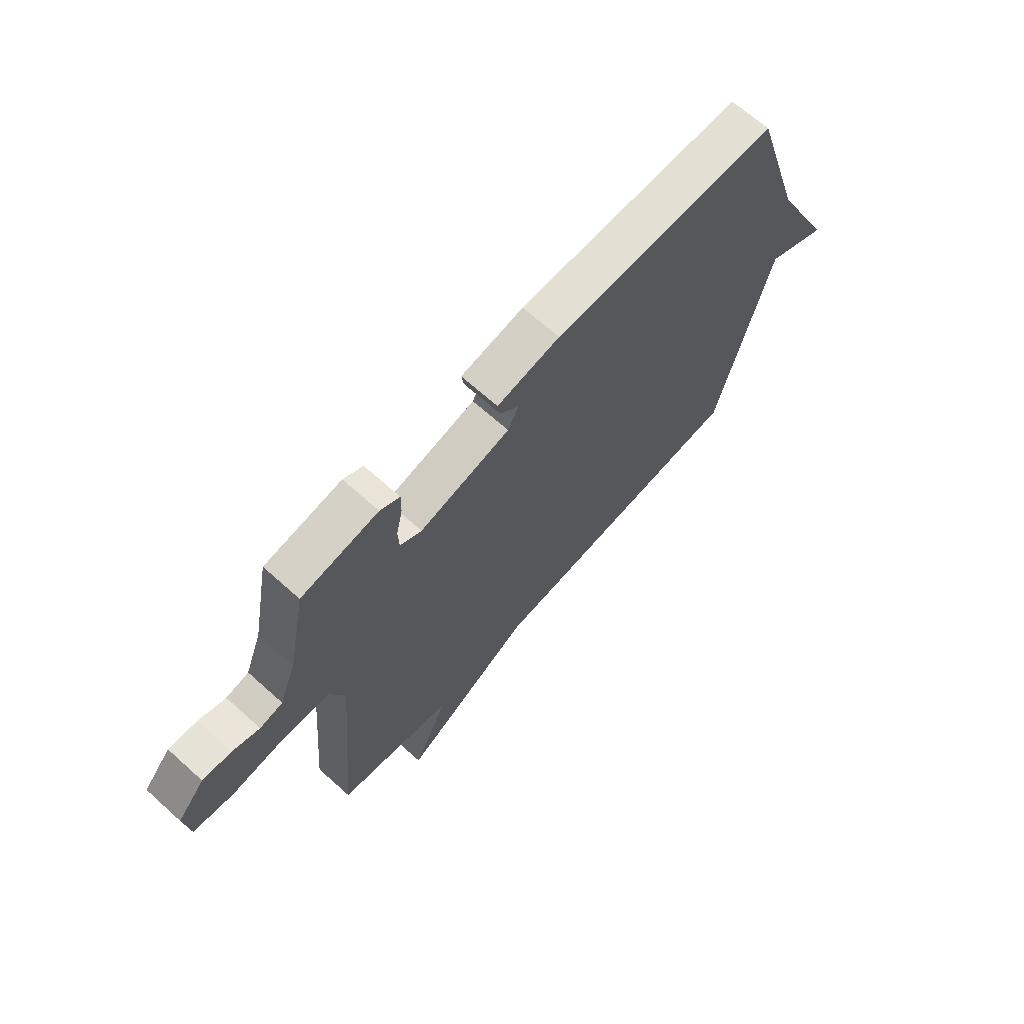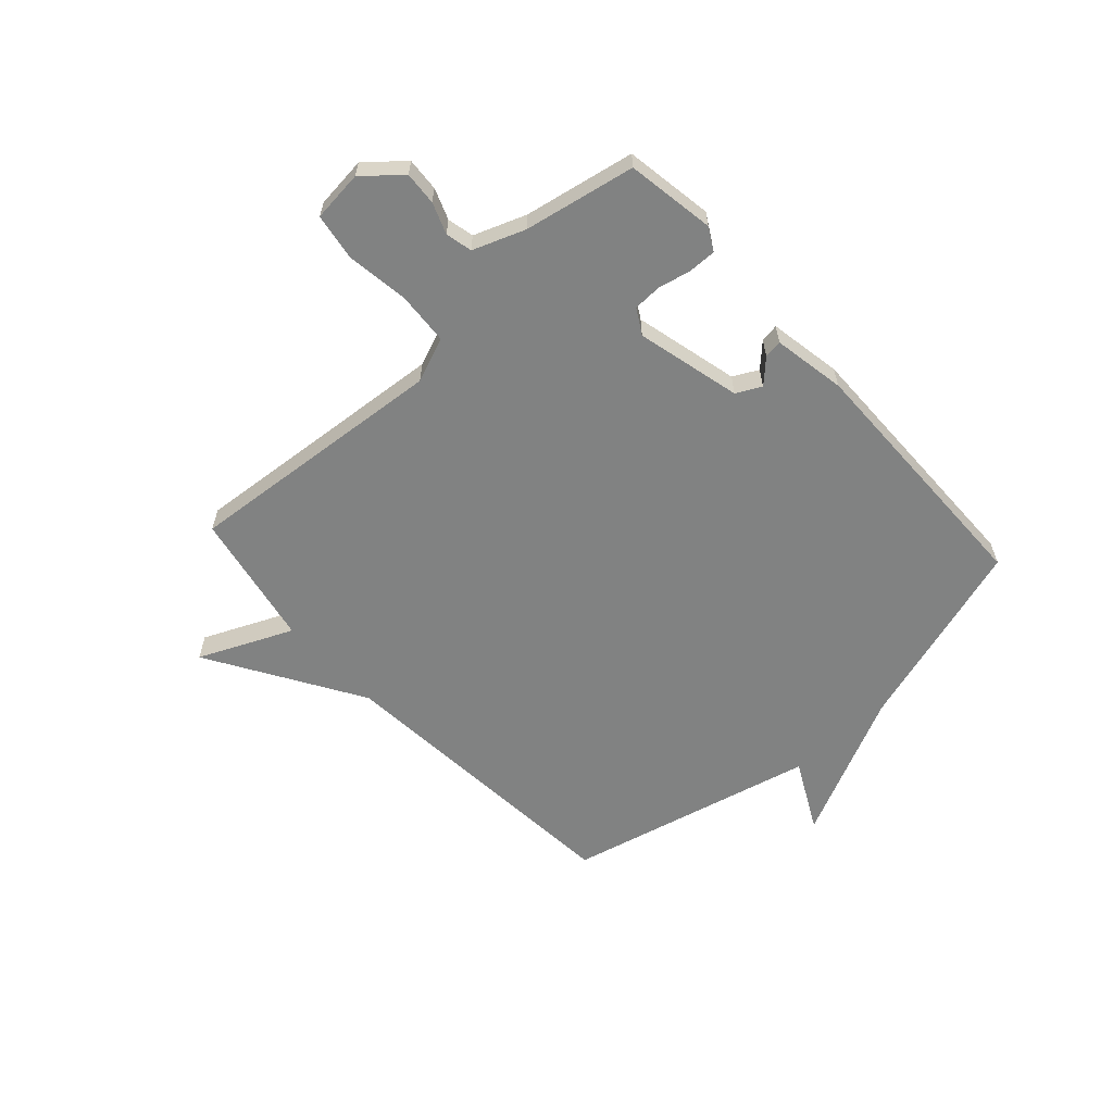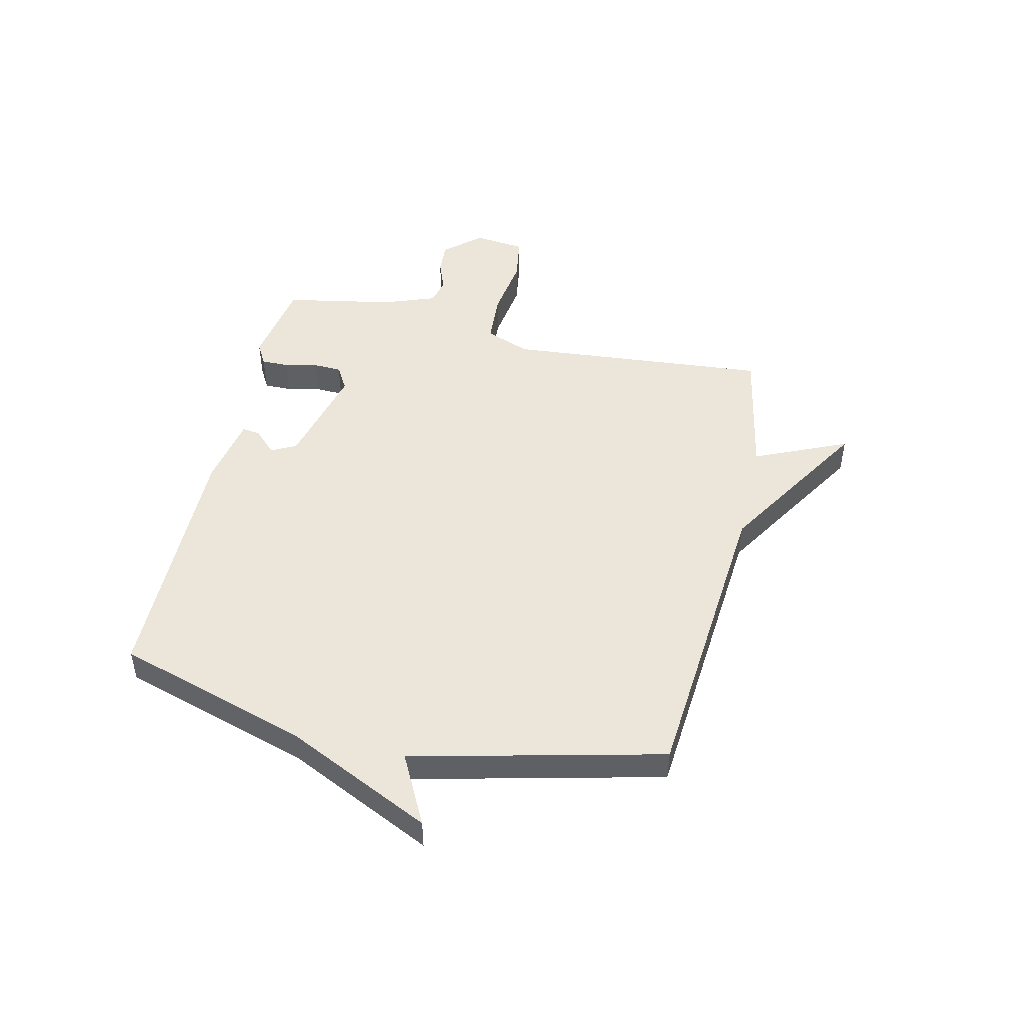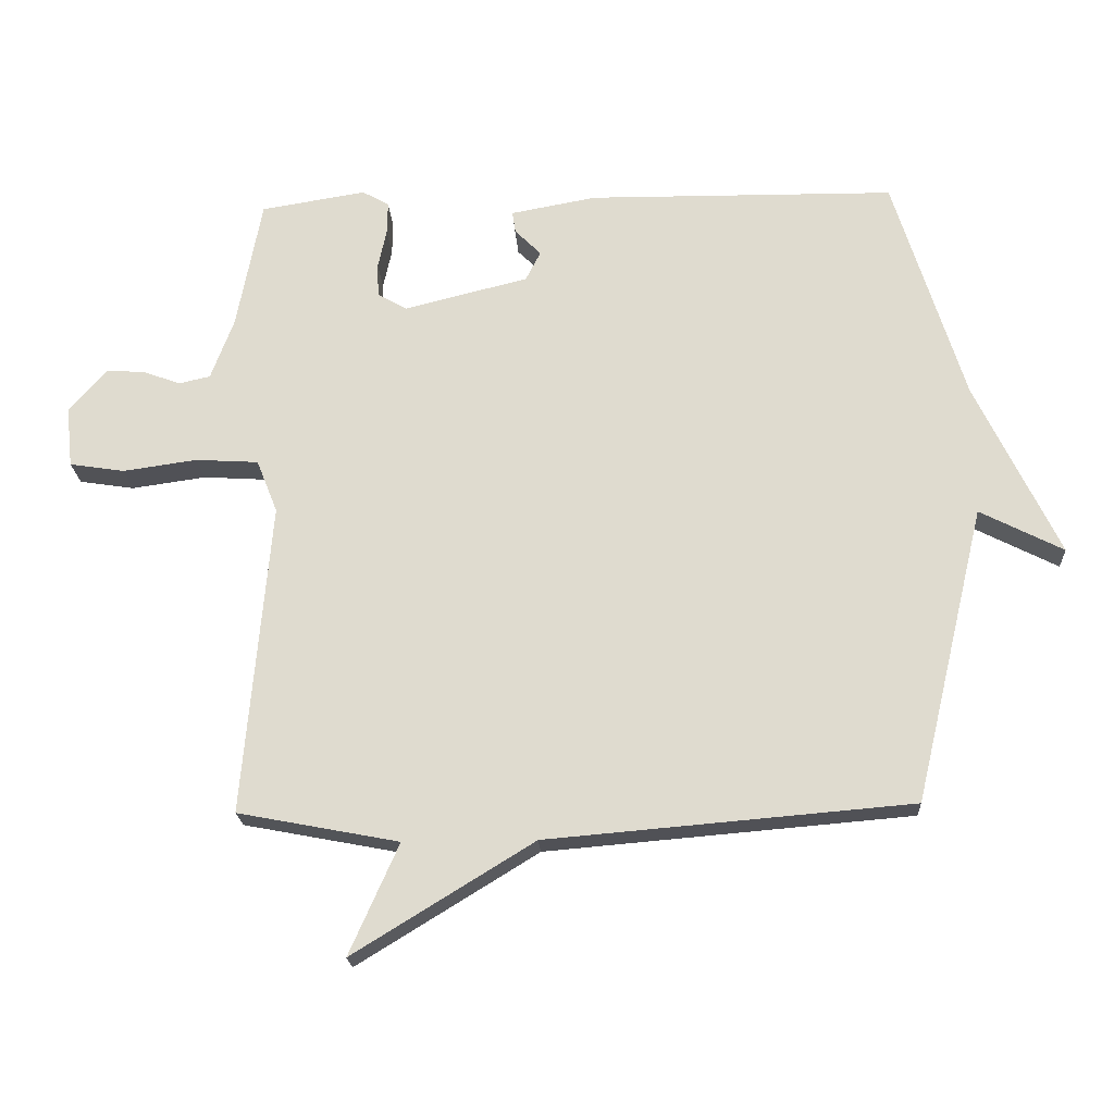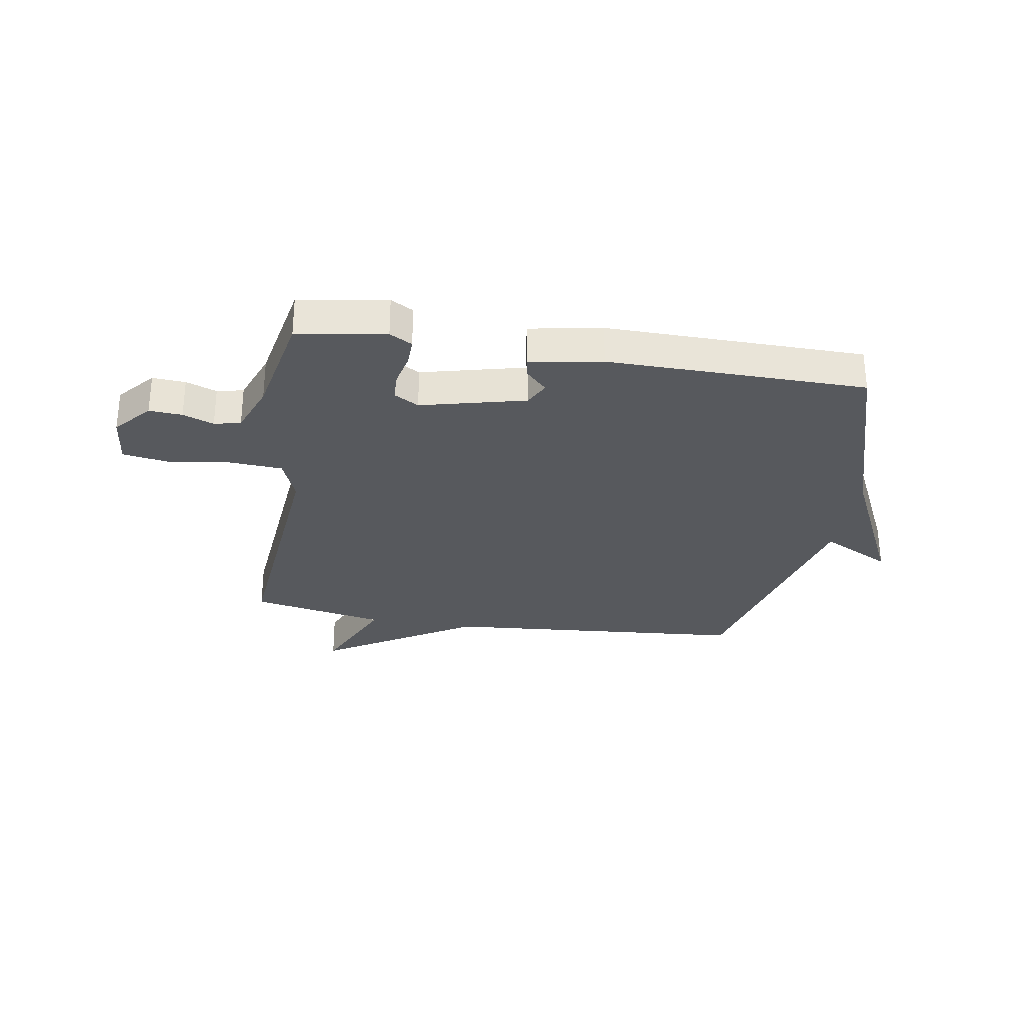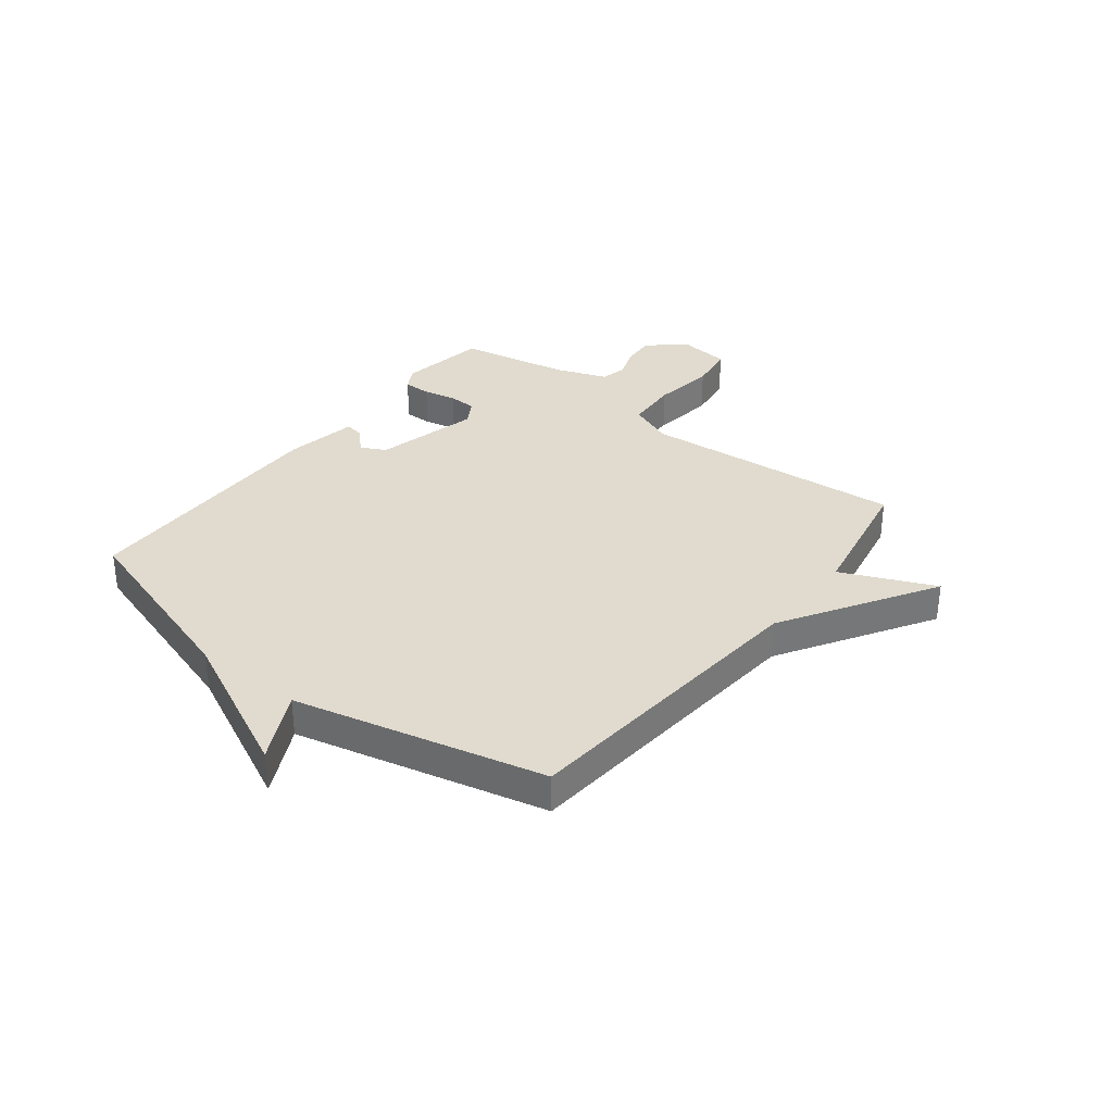
<metadata>
{"format":"obj","ext":"obj","renderer":"f3d","projection":"perspective","resolution":1024,"background":"white","views":[{"elev":67.6,"azim":-48.0,"up":"+Z"},{"elev":-60.6,"azim":-47.8,"up":"+Y"},{"elev":47.7,"azim":102.9,"up":"+Y"},{"elev":-20.8,"azim":3.1,"up":"+Z"},{"elev":-29.6,"azim":-9.4,"up":"+Y"},{"elev":33.7,"azim":128.1,"up":"+Y"}]}
</metadata>
<code>
v 0.5 0.07 0.5
v 0.608 0.07 0.152
v 0.735 0.07 -0.113
v 0.608 0.07 -0.048
v 0.5 0.07 -0.5
v -0.055 0.07 -0.547
v -0.33 0.07 -0.716
v -0.255 0.07 -0.547
v -0.5 0.07 -0.5
v -0.459 0.07 -0.023
v -0.491 0.07 0.058
v -0.587 0.07 0.064
v -0.7 0.07 0.048
v -0.784 0.07 0.061
v -0.794 0.07 0.154
v -0.737 0.07 0.22
v -0.677 0.07 0.216
v -0.621 0.07 0.195
v -0.573 0.07 0.206
v -0.538 0.07 0.3
v -0.5 0.07 0.5
v -0.34 0.07 0.526
v -0.299 0.07 0.503
v -0.3 0.07 0.453
v -0.313 0.07 0.393
v -0.311 0.07 0.342
v -0.266 0.07 0.316
v -0.077 0.07 0.363
v -0.054 0.07 0.408
v -0.094 0.07 0.448
v -0.099 0.07 0.481
v 0.032 0.07 0.505
v 0.5 0 0.5
v 0.608 0 0.152
v 0.735 0 -0.113
v 0.608 0 -0.048
v 0.5 0 -0.5
v -0.055 0 -0.547
v -0.33 0 -0.716
v -0.255 0 -0.547
v -0.5 0 -0.5
v -0.459 0 -0.023
v -0.491 0 0.058
v -0.587 0 0.064
v -0.7 0 0.048
v -0.784 0 0.061
v -0.794 0 0.154
v -0.737 0 0.22
v -0.677 0 0.216
v -0.621 0 0.195
v -0.573 0 0.206
v -0.538 0 0.3
v -0.5 0 0.5
v -0.34 0 0.526
v -0.299 0 0.503
v -0.3 0 0.453
v -0.313 0 0.393
v -0.311 0 0.342
v -0.266 0 0.316
v -0.077 0 0.363
v -0.054 0 0.408
v -0.094 0 0.448
v -0.099 0 0.481
v 0.032 0 0.505
f 32 1 2
f 31 32 2
f 30 31 2
f 29 30 2
f 2 3 4
f 29 2 4
f 28 29 4
f 4 5 6
f 28 4 6
f 27 28 6
f 26 27 6
f 23 24 25
f 22 23 25
f 21 22 25
f 20 21 25
f 19 20 25 26
f 16 17 18
f 15 16 18
f 14 15 18
f 13 14 18
f 12 13 18
f 11 12 18 19
f 8 9 10
f 6 7 8
f 6 8 10
f 11 19 26 6
f 6 10 11
f 34 33 64
f 34 64 63
f 34 63 62
f 34 62 61
f 36 35 34
f 36 34 61
f 36 61 60
f 38 37 36
f 38 36 60
f 38 60 59
f 38 59 58
f 57 56 55
f 57 55 54
f 57 54 53
f 57 53 52
f 58 57 52 51
f 50 49 48
f 50 48 47
f 50 47 46
f 50 46 45
f 50 45 44
f 51 50 44 43
f 42 41 40
f 40 39 38
f 42 40 38
f 38 58 51 43
f 43 42 38
f 1 33 34 2
f 2 34 35 3
f 3 35 36 4
f 4 36 37 5
f 5 37 38 6
f 6 38 39 7
f 7 39 40 8
f 8 40 41 9
f 9 41 42 10
f 10 42 43 11
f 11 43 44 12
f 12 44 45 13
f 13 45 46 14
f 14 46 47 15
f 15 47 48 16
f 16 48 49 17
f 17 49 50 18
f 18 50 51 19
f 19 51 52 20
f 20 52 53 21
f 21 53 54 22
f 22 54 55 23
f 23 55 56 24
f 24 56 57 25
f 25 57 58 26
f 26 58 59 27
f 27 59 60 28
f 28 60 61 29
f 29 61 62 30
f 30 62 63 31
f 31 63 64 32
f 32 64 33 1

</code>
